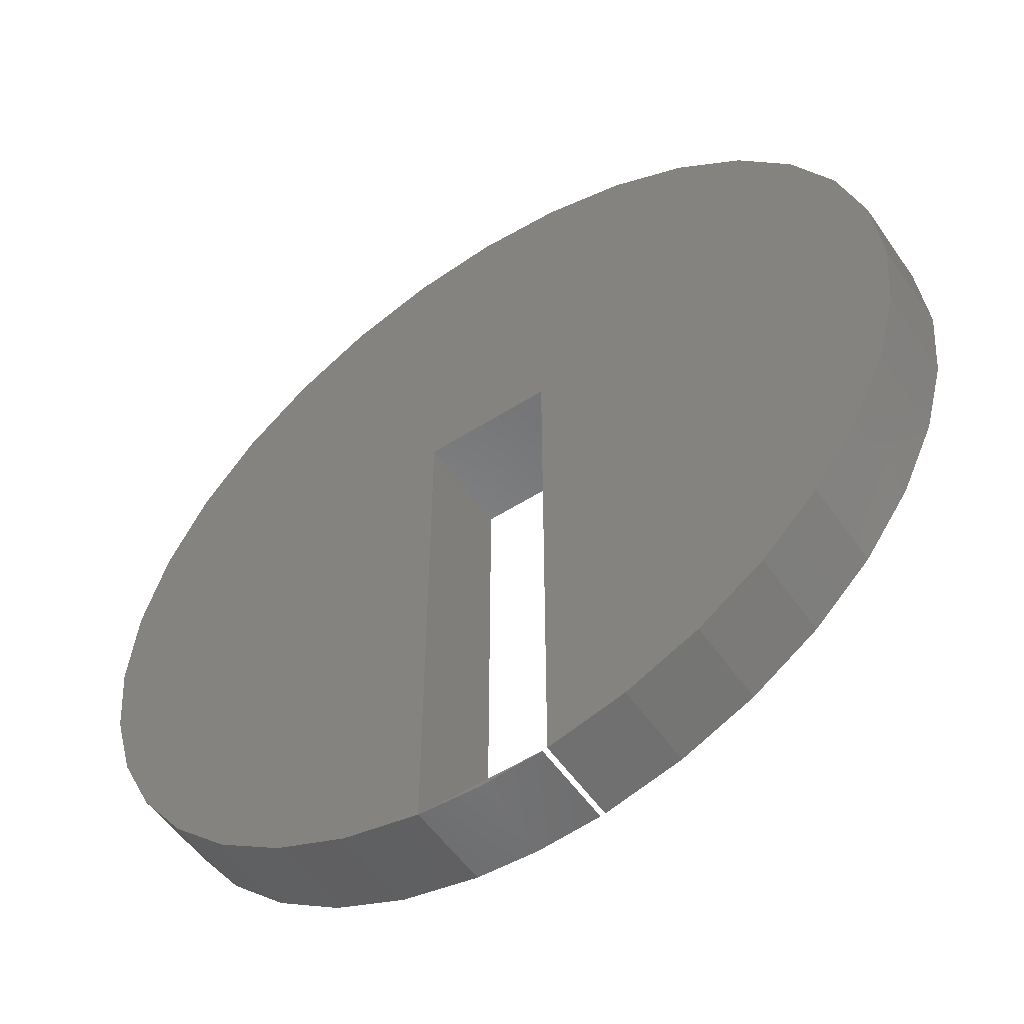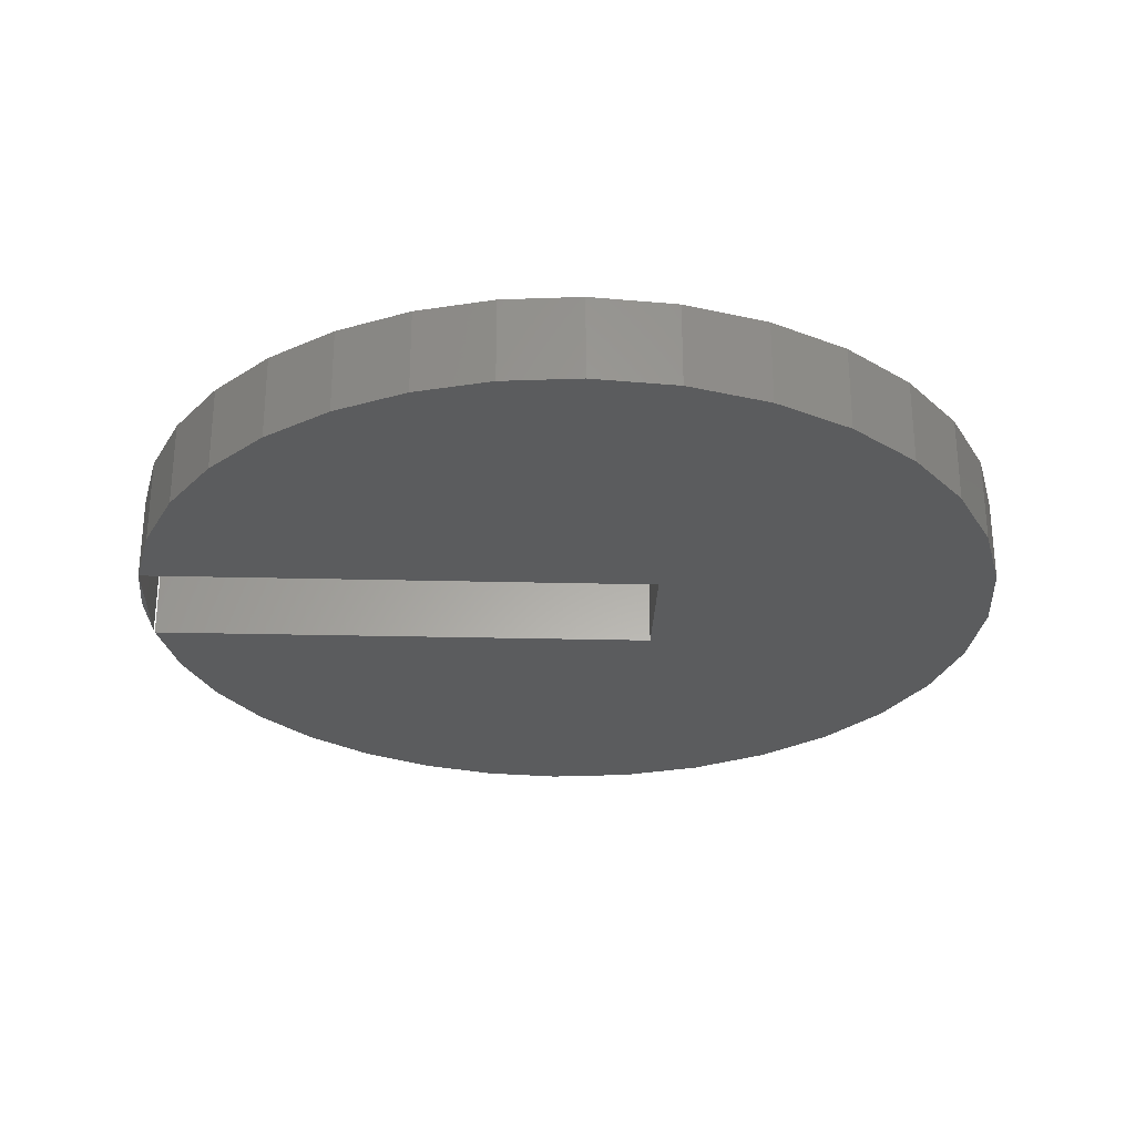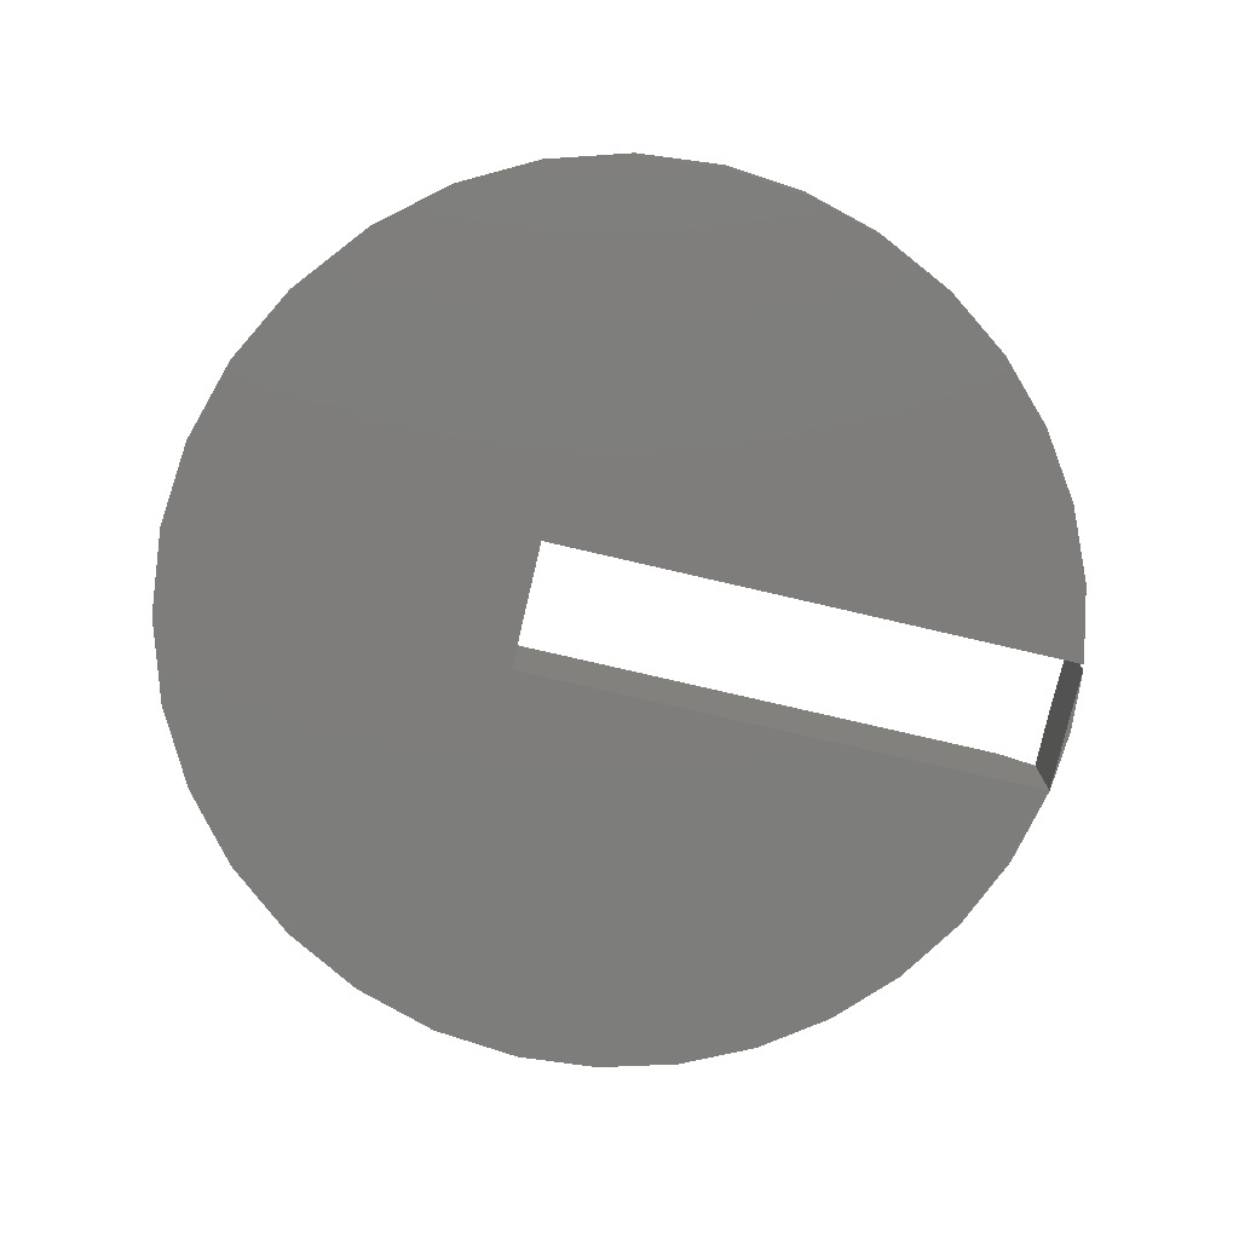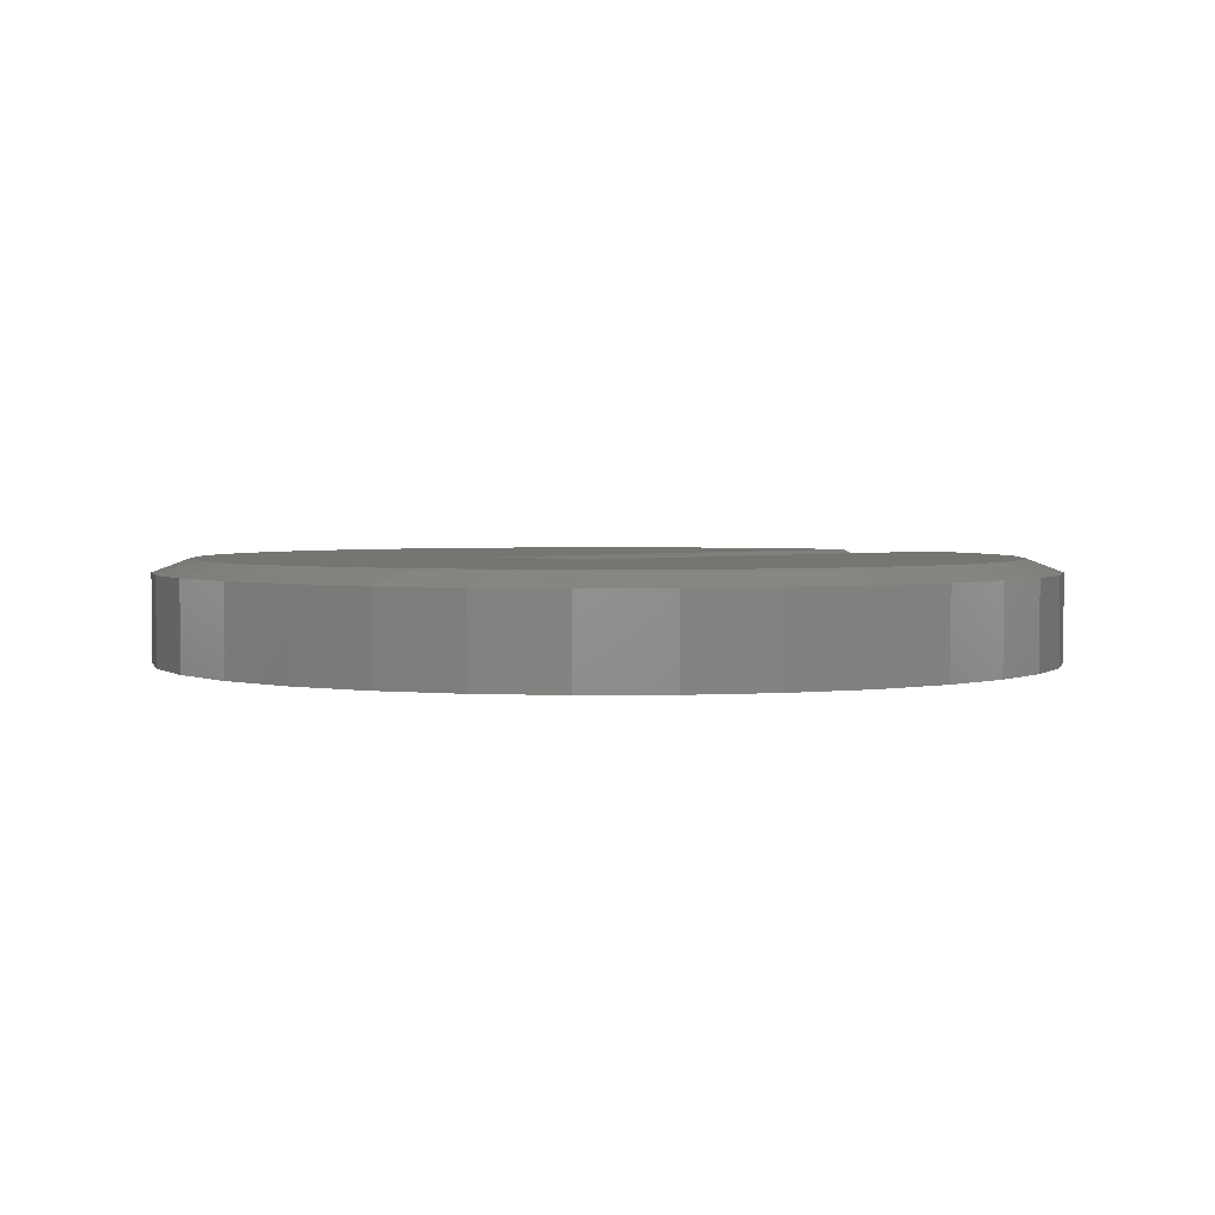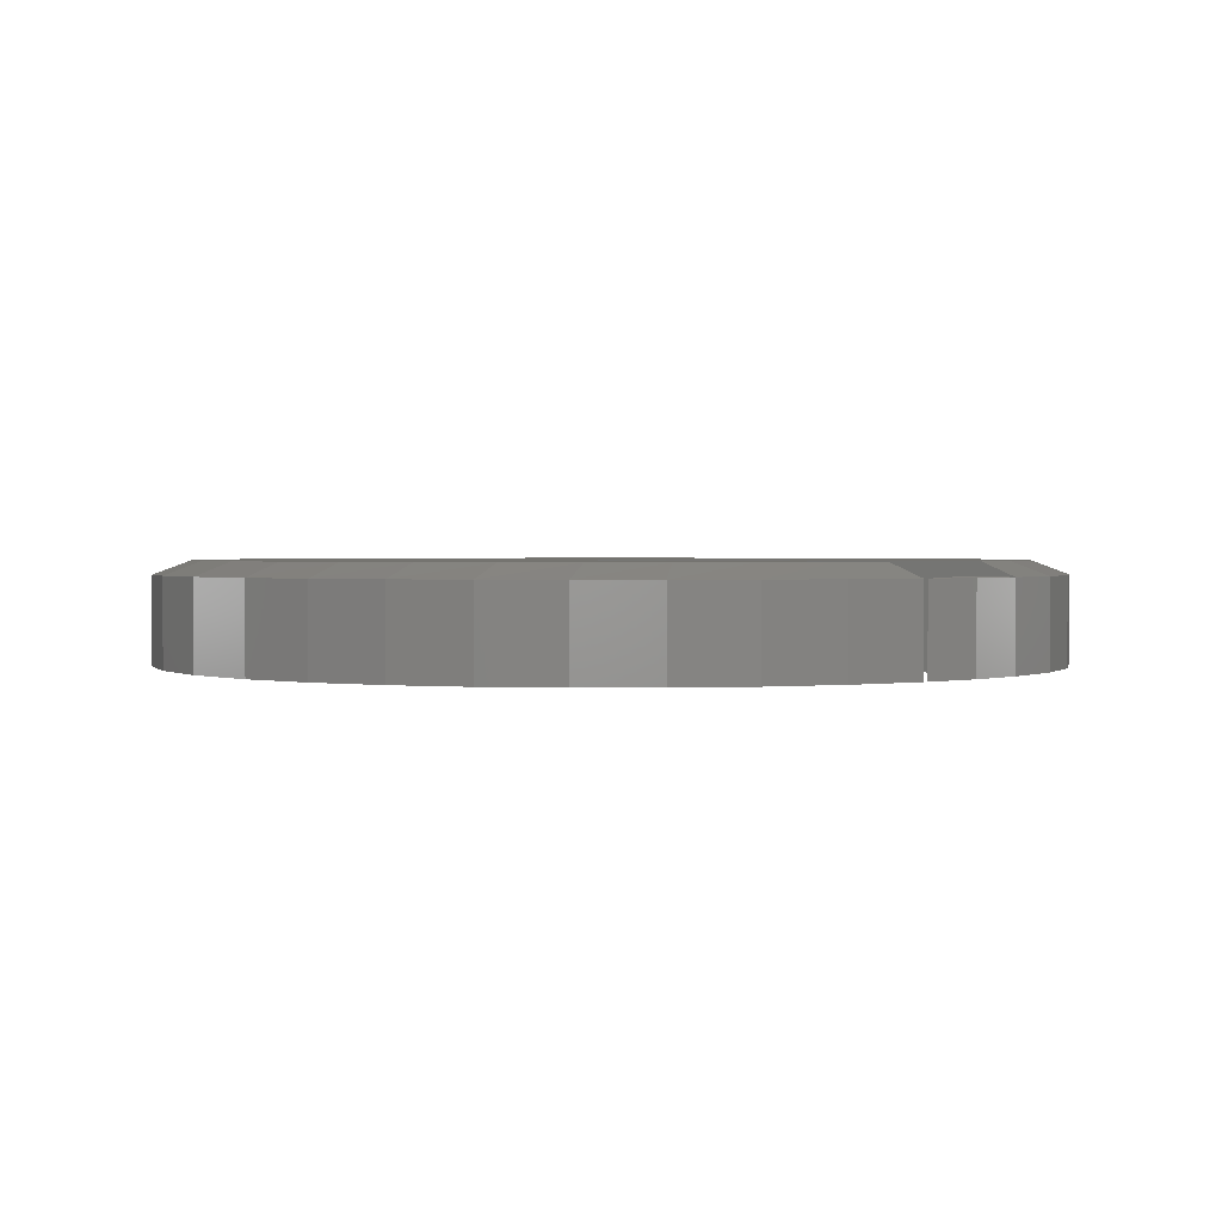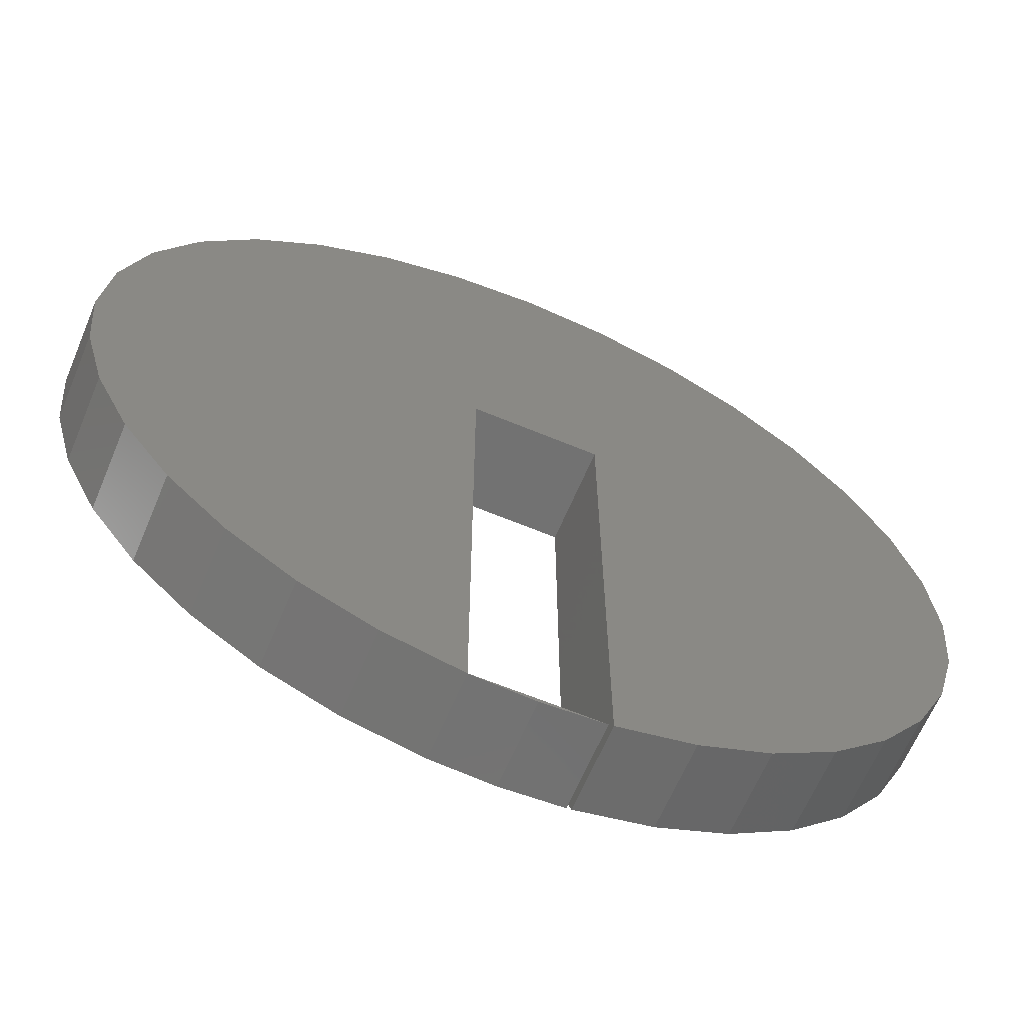
<metadata>
{"format":"stl","ext":"stl","renderer":"f3d","projection":"perspective","resolution":1024,"background":"white","views":[{"elev":-54.2,"azim":-145.9,"up":"+Y"},{"elev":-28.3,"azim":87.9,"up":"+Z"},{"elev":-77.0,"azim":-103.1,"up":"+Z"},{"elev":2.7,"azim":-131.3,"up":"+Z"},{"elev":1.5,"azim":-45.1,"up":"+Z"},{"elev":-64.1,"azim":157.2,"up":"+Y"}]}
</metadata>
<code>
# stl→obj: 111 verts, 218 faces
v 0.1102 -0.751 -0.08594
v 0.00441 -0.75 -0.08594
v 0.1102 -0.751 0.0625
v 0.004478 -0.75 0.06546
v -0.1012 -0.75 -0.08594
v -0.1012 -0.75 0.0625
v 0.11 -0.6879 0.08594
v 0.11 0.1562 0.08594
v 0.11 0.1562 -0.08594
v -0.1094 -0.7488 0.0625
v -0.1094 -0.7488 -0.08594
v -0.1094 -0.6854 0.08594
v -0.1094 0.1562 -0.08594
v -0.1094 0.1562 0.08594
v 0.7081 0.29 -0.08594
v 0.7512 0.1479 -0.08594
v -0.7354 0.1479 -0.08594
v -0.6923 0.29 -0.08594
v -0.2393 -0.7164 -0.08594
v -0.3616 -0.6617 -0.08594
v -0.4723 -0.5864 -0.08594
v -0.568 -0.4927 -0.08594
v -0.6457 -0.3837 -0.08594
v -0.703 -0.2626 -0.08594
v -0.7382 -0.1334 -0.08594
v -0.75 9.281e-17 -0.08594
v 0.7658 0 -0.08594
v 0.7536 -0.1353 -0.08594
v 0.7175 -0.2662 -0.08594
v 0.6586 -0.3886 -0.08594
v 0.5788 -0.4984 -0.08594
v 0.4807 -0.5923 -0.08594
v 0.3674 -0.6672 -0.08594
v 0.2425 -0.7207 -0.08594
v 0.007895 0.7579 -0.08594
v 0.1558 0.7433 -0.08594
v -0.14 0.7433 -0.08594
v 0.2979 0.7002 -0.08594
v -0.2821 0.7002 -0.08594
v 0.429 0.6302 -0.08594
v -0.4132 0.6302 -0.08594
v 0.5438 0.5359 -0.08594
v -0.528 0.5359 -0.08594
v 0.6381 0.4211 -0.08594
v -0.6223 0.4211 -0.08594
v 0.004442 -0.7579 -0.08594
v 0.7658 -1.856e-16 0.0625
v 0.7536 -0.1353 0.0625
v 0.7175 -0.2662 0.0625
v 0.6586 -0.3886 0.0625
v 0.5788 -0.4984 0.0625
v 0.4807 -0.5923 0.0625
v 0.3674 -0.6672 0.0625
v 0.2425 -0.7207 0.0625
v -0.2393 -0.7164 0.0625
v -0.3616 -0.6617 0.0625
v -0.4723 -0.5864 0.0625
v -0.568 -0.4927 0.0625
v -0.6457 -0.3837 0.0625
v -0.703 -0.2626 0.0625
v -0.7382 -0.1334 0.0625
v -0.75 9.281e-17 0.0625
v 0.004442 -0.7579 0.0625
v -0.2025 -0.6628 0.08594
v -0.4203 -0.5479 0.08594
v -0.3165 -0.6151 0.08594
v 0.1346 0.6837 0.08594
v 0.02558 0.6952 0.08594
v -0.08391 0.6893 0.08594
v 0.6946 0.1097 0.08594
v 0.6687 0.2166 0.08594
v 0.2183 -0.6628 0.08594
v 0.3326 -0.6149 0.08594
v 0.4366 -0.5475 0.08594
v -0.6351 0.2649 0.08594
v -0.6743 0.135 0.08594
v -0.6875 3.191e-07 0.08594
v -0.6758 -0.1271 0.08594
v -0.6411 -0.2499 0.08594
v -0.5845 -0.3642 0.08594
v -0.5106 -0.4634 0.08594
v 0.527 -0.4627 0.08594
v 0.6009 -0.3632 0.08594
v 0.6571 -0.2491 0.08594
v 0.6917 -0.1267 0.08594
v 0.7033 -1.388e-16 0.08594
v -0.4024 0.5615 0.08594
v 0.3774 0.5891 0.08594
v -0.2934 0.6267 0.08594
v 0.2605 0.6479 0.08594
v -0.1911 0.6663 0.08594
v 0.4812 0.5094 0.08594
v -0.4977 0.4774 0.08594
v 0.5683 0.4117 0.08594
v -0.5761 0.3775 0.08594
v 0.6262 0.3182 0.08594
v -0.7354 0.1479 0.0625
v -0.6923 0.29 0.0625
v -0.6223 0.4211 0.0625
v -0.528 0.5359 0.0625
v -0.4132 0.6302 0.0625
v -0.2821 0.7002 0.0625
v -0.14 0.7433 0.0625
v 0.007895 0.7579 0.0625
v 0.1558 0.7433 0.0625
v 0.2979 0.7002 0.0625
v 0.429 0.6302 0.0625
v 0.5438 0.5359 0.0625
v 0.6381 0.4211 0.0625
v 0.7081 0.29 0.0625
v 0.7512 0.1479 0.0625
f 1 2 3
f 3 2 4
f 2 5 4
f 4 5 6
f 3 7 1
f 1 7 8
f 1 8 9
f 10 11 12
f 12 11 13
f 12 13 14
f 15 16 9
f 13 11 17
f 13 17 18
f 13 18 15
f 13 15 9
f 11 19 20
f 11 20 21
f 11 21 22
f 11 22 23
f 11 23 24
f 11 24 25
f 11 25 26
f 11 26 17
f 1 9 16
f 1 16 27
f 1 27 28
f 1 28 29
f 1 29 30
f 1 30 31
f 1 31 32
f 1 32 33
f 1 33 34
f 35 36 37
f 37 36 38
f 37 38 39
f 39 38 40
f 39 40 41
f 41 40 42
f 41 42 43
f 43 42 44
f 43 44 45
f 45 44 15
f 45 15 18
f 2 46 5
f 46 2 1
f 27 47 28
f 28 47 48
f 28 48 29
f 29 48 49
f 29 49 30
f 30 49 50
f 30 50 31
f 31 50 51
f 31 51 32
f 32 51 52
f 32 52 33
f 33 52 53
f 33 53 34
f 34 53 54
f 34 54 1
f 1 54 3
f 11 10 19
f 19 10 55
f 19 55 20
f 20 55 56
f 20 56 21
f 21 56 57
f 21 57 22
f 22 57 58
f 22 58 23
f 23 58 59
f 23 59 24
f 24 59 60
f 24 60 25
f 25 60 61
f 25 61 26
f 26 61 62
f 1 3 46
f 46 3 63
f 46 63 5
f 5 63 6
f 64 65 66
f 67 68 69
f 8 70 71
f 72 73 74
f 14 8 71
f 14 71 75
f 14 75 76
f 14 76 12
f 12 76 77
f 12 77 78
f 12 78 79
f 12 79 80
f 12 80 81
f 12 81 65
f 12 65 64
f 7 72 74
f 7 74 82
f 7 82 83
f 7 83 84
f 7 84 85
f 7 85 86
f 7 86 70
f 7 70 8
f 87 88 89
f 89 88 90
f 89 90 91
f 91 90 67
f 91 67 69
f 88 87 92
f 92 87 93
f 92 93 94
f 94 93 95
f 94 95 96
f 96 95 75
f 96 75 71
f 52 74 53
f 53 74 73
f 53 73 54
f 54 73 72
f 54 72 3
f 3 72 7
f 83 50 84
f 84 50 49
f 84 49 85
f 85 49 48
f 85 48 86
f 86 48 47
f 74 52 82
f 82 52 51
f 82 51 83
f 83 51 50
f 59 80 60
f 60 80 79
f 60 79 61
f 61 79 78
f 61 78 62
f 62 78 77
f 65 57 66
f 66 57 56
f 66 56 64
f 64 56 55
f 64 55 12
f 12 55 10
f 80 59 81
f 81 59 58
f 81 58 65
f 65 58 57
f 3 4 63
f 6 63 4
f 8 14 9
f 9 14 13
f 26 62 17
f 17 62 97
f 17 97 18
f 18 97 98
f 18 98 45
f 45 98 99
f 45 99 43
f 43 99 100
f 43 100 41
f 41 100 101
f 41 101 39
f 39 101 102
f 39 102 37
f 37 102 103
f 37 103 35
f 35 103 104
f 35 104 36
f 36 104 105
f 36 105 38
f 38 105 106
f 38 106 40
f 40 106 107
f 40 107 42
f 42 107 108
f 42 108 44
f 44 108 109
f 44 109 15
f 15 109 110
f 15 110 16
f 16 110 111
f 16 111 27
f 27 111 47
f 110 109 71
f 71 111 110
f 96 71 109
f 91 103 102
f 98 95 99
f 95 98 75
f 75 98 97
f 75 97 76
f 76 97 62
f 76 62 77
f 71 70 111
f 111 70 86
f 111 86 47
f 96 109 94
f 94 109 108
f 94 108 92
f 92 108 107
f 92 107 88
f 88 107 106
f 88 106 90
f 106 105 90
f 90 105 67
f 105 104 67
f 67 104 68
f 91 69 103
f 103 69 68
f 103 68 104
f 91 102 89
f 89 102 101
f 89 101 87
f 87 101 100
f 87 100 93
f 93 100 99
f 93 99 95

</code>
